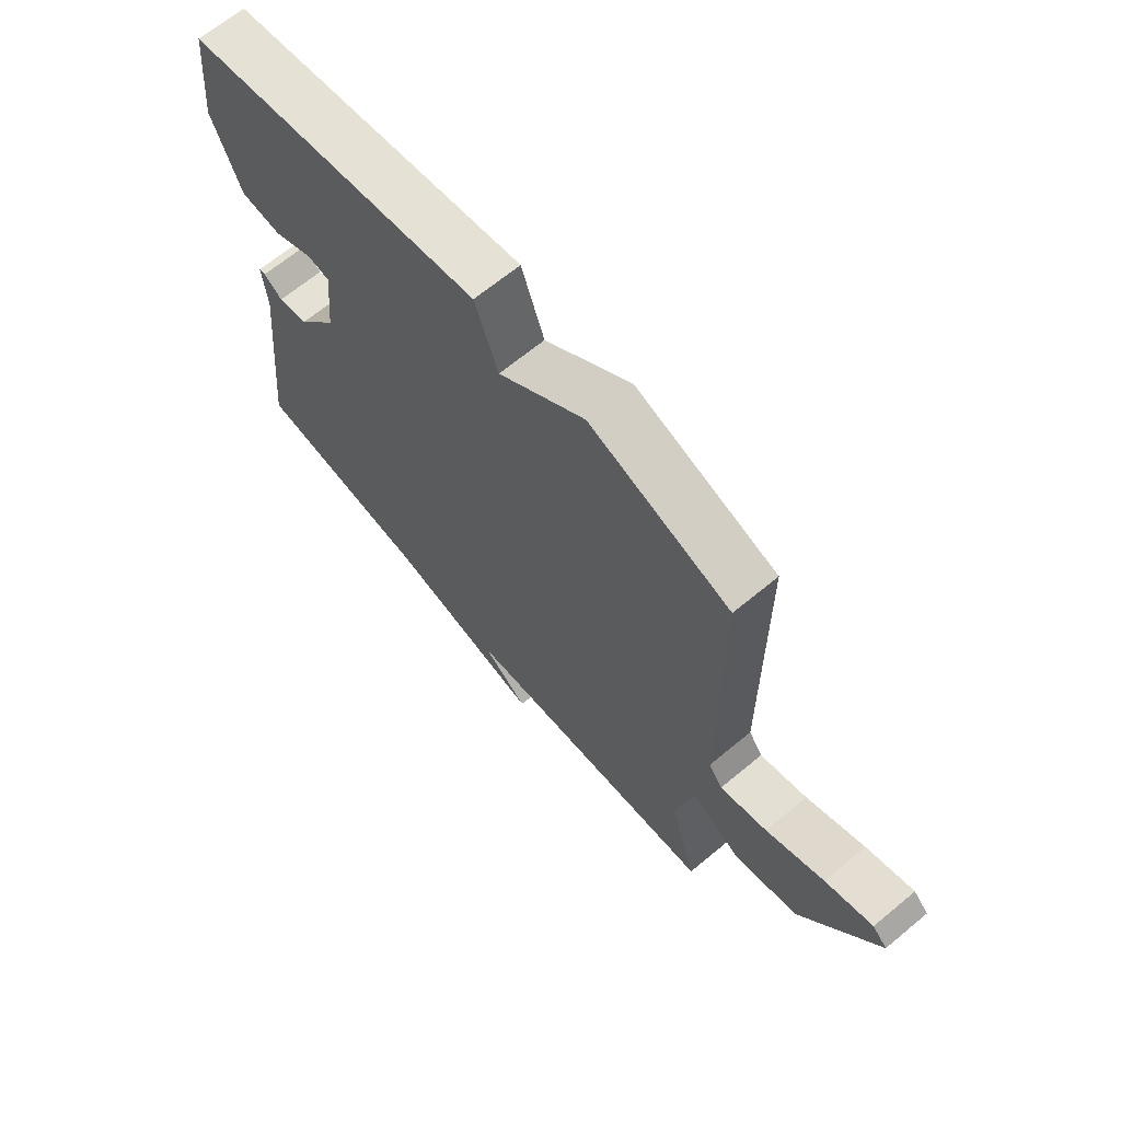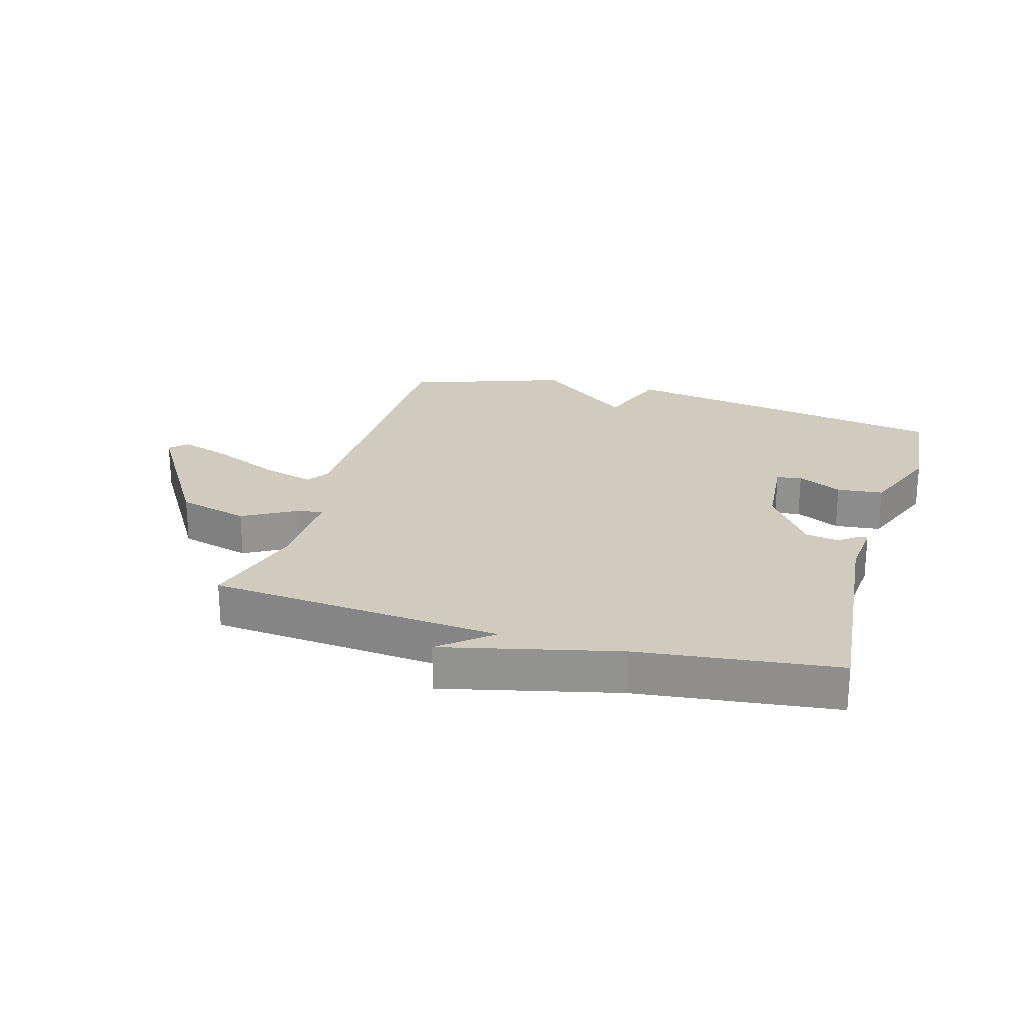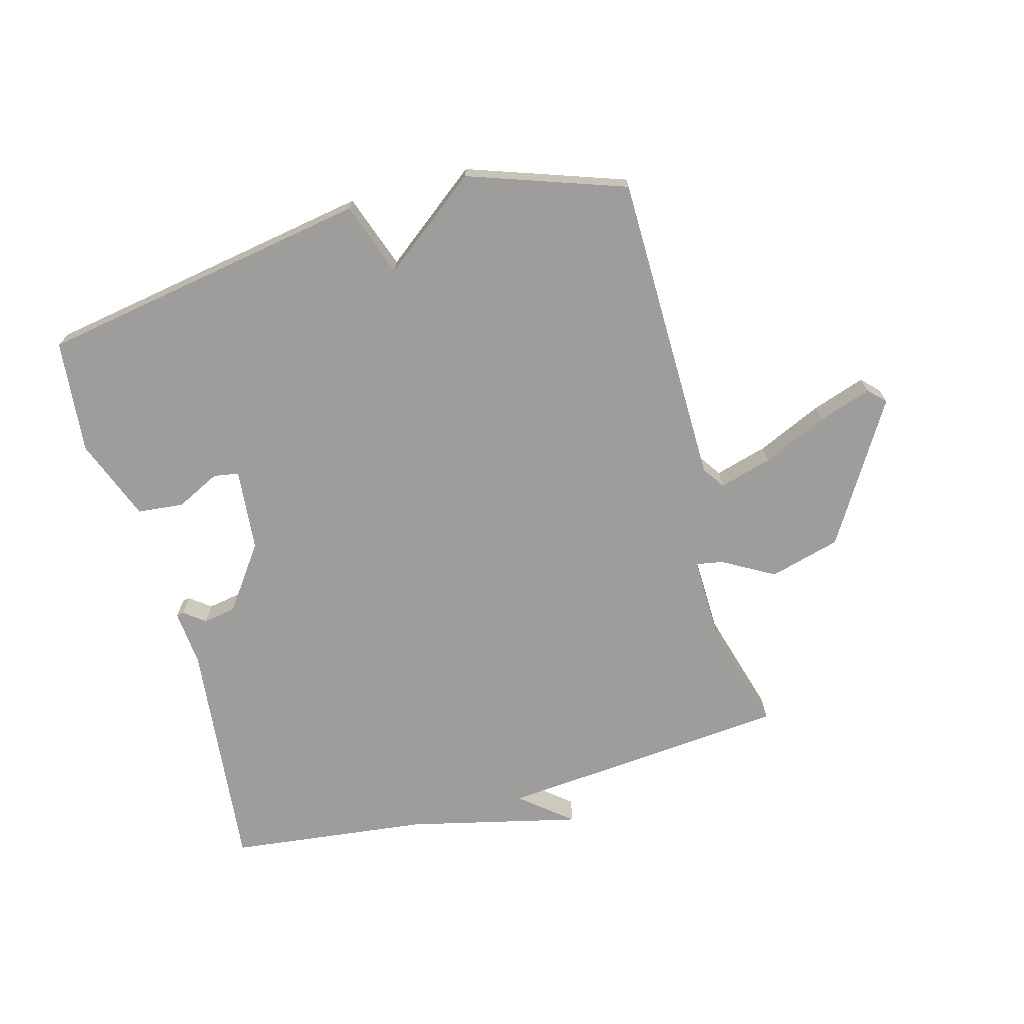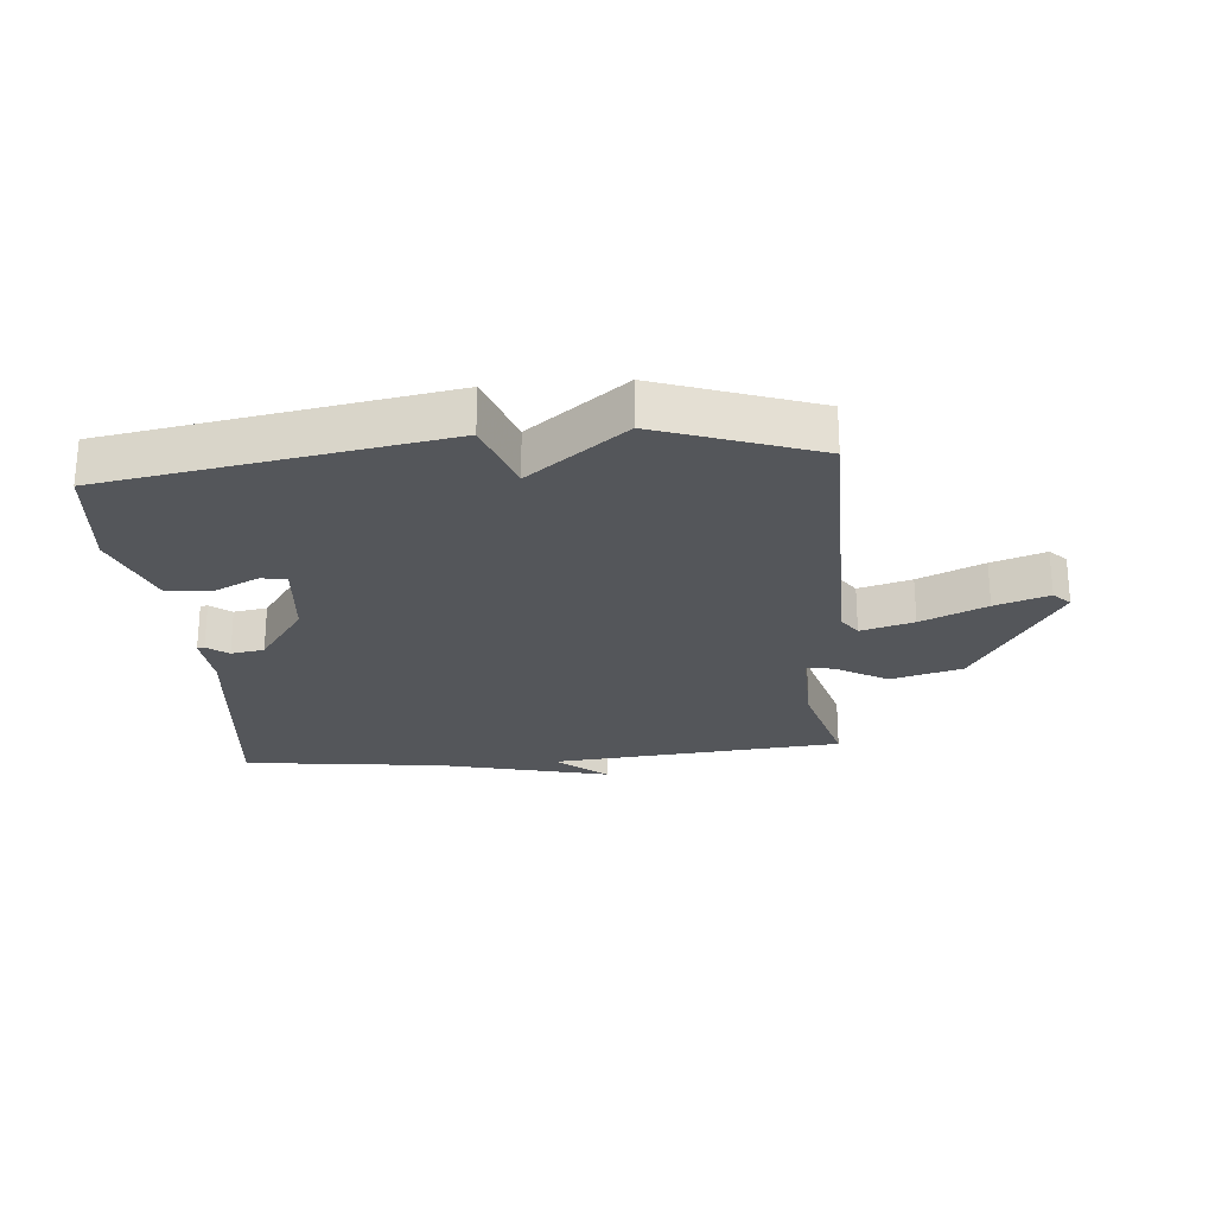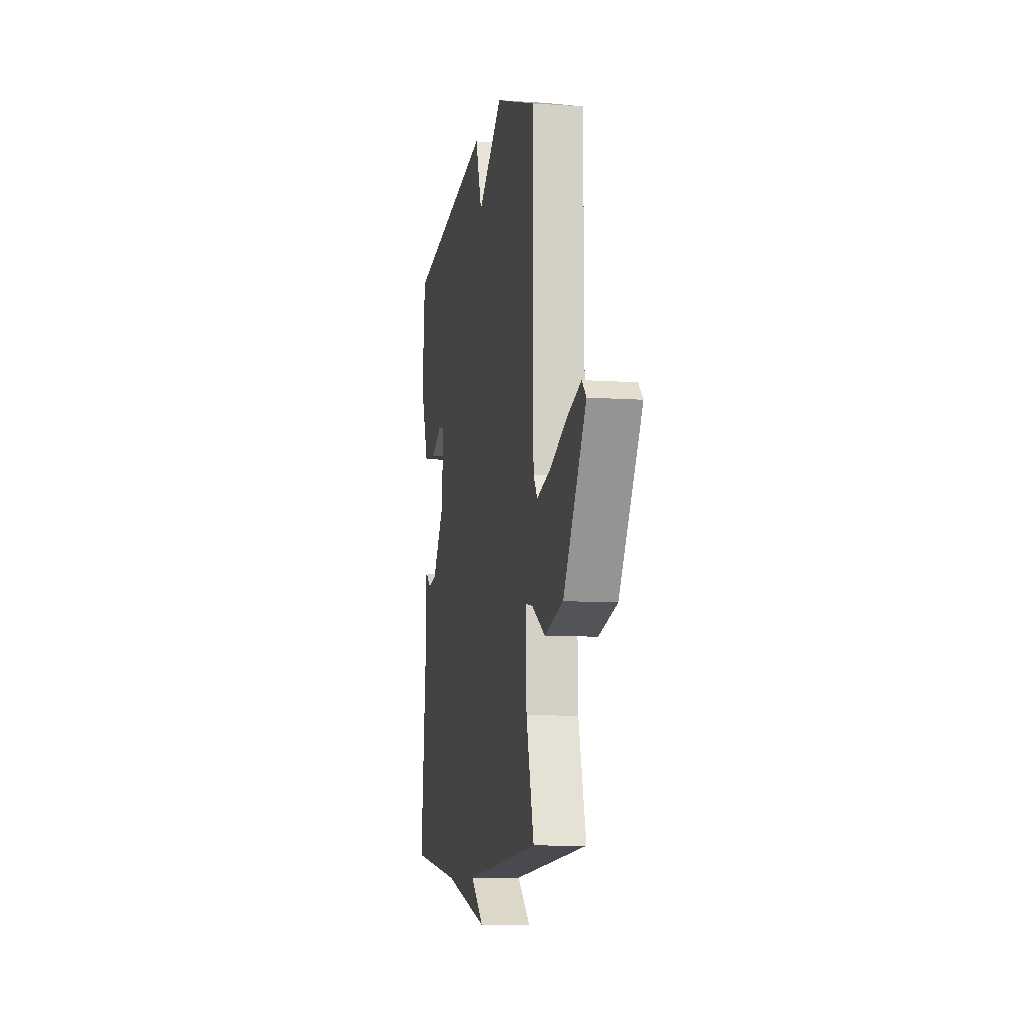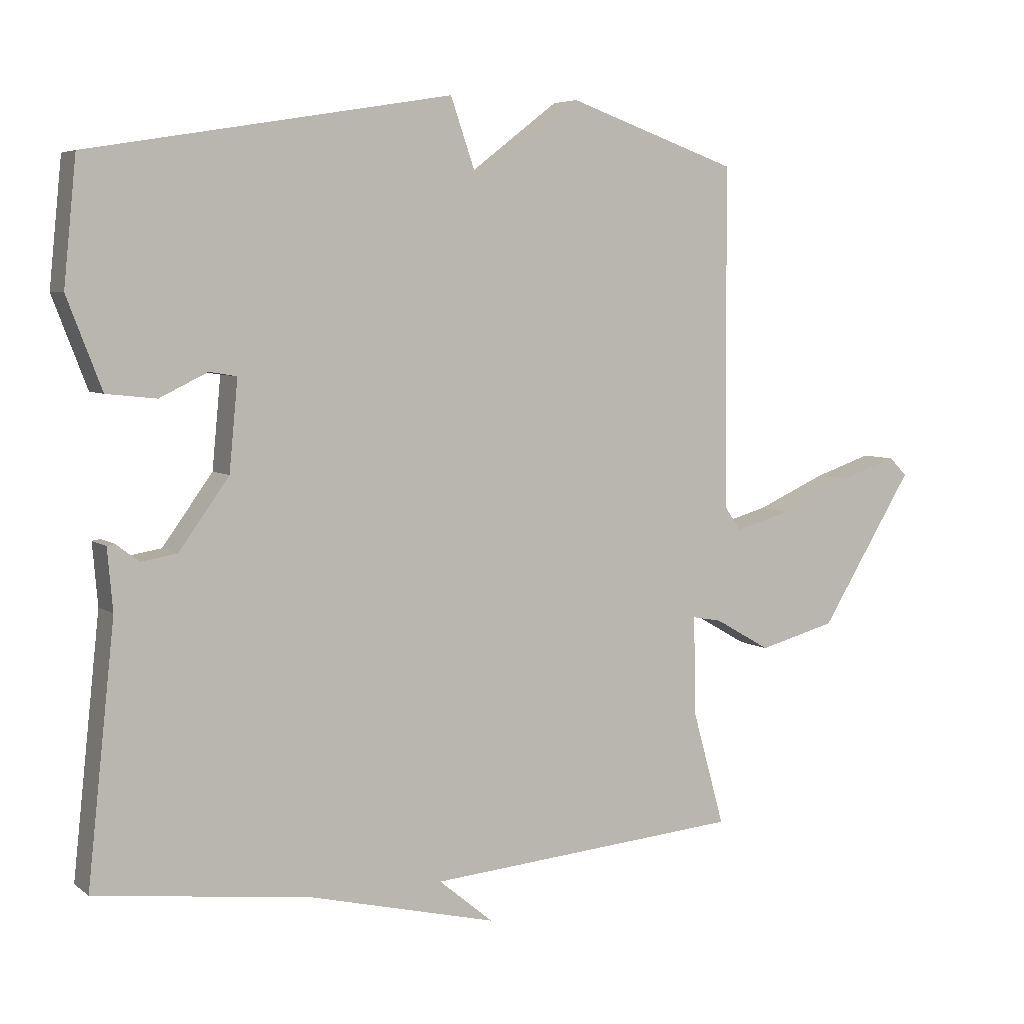
<metadata>
{"format":"obj","ext":"obj","renderer":"f3d","projection":"perspective","resolution":1024,"background":"white","views":[{"elev":66.5,"azim":50.2,"up":"+Z"},{"elev":23.3,"azim":-163.7,"up":"+Y"},{"elev":-70.7,"azim":15.6,"up":"+Y"},{"elev":-25.1,"azim":5.0,"up":"+Y"},{"elev":-8.9,"azim":79.5,"up":"+Z"},{"elev":5.5,"azim":-26.4,"up":"+Z"}]}
</metadata>
<code>
v -0.5 0.07 -0.5
v -0.459 0.07 -0.117
v -0.467 0.07 -0.025
v -0.455 0.07 -0.023
v -0.421 0.07 -0.049
v -0.367 0.07 -0.04
v -0.292 0.07 0.064
v -0.279 0.07 0.199
v -0.32 0.07 0.206
v -0.392 0.07 0.171
v -0.467 0.07 0.179
v -0.519 0.07 0.314
v -0.5 0.07 0.5
v 0.044 0.07 0.59
v 0.086 0.07 0.469
v 0.244 0.07 0.59
v 0.5 0.07 0.5
v 0.503 0.07 -0.013
v 0.528 0.07 -0.049
v 0.614 0.07 -0.025
v 0.72 0.07 0.022
v 0.807 0.07 0.051
v 0.834 0.07 0.024
v 0.693 0.07 -0.204
v 0.577 0.07 -0.235
v 0.493 0.07 -0.187
v 0.449 0.07 -0.179
v 0.452 0.07 -0.328
v 0.5 0.07 -0.5
v 0.024 0.07 -0.54
v 0.106 0.07 -0.608
v -0.176 0.07 -0.54
v -0.5 0 -0.5
v -0.459 0 -0.117
v -0.467 0 -0.025
v -0.455 0 -0.023
v -0.421 0 -0.049
v -0.367 0 -0.04
v -0.292 0 0.064
v -0.279 0 0.199
v -0.32 0 0.206
v -0.392 0 0.171
v -0.467 0 0.179
v -0.519 0 0.314
v -0.5 0 0.5
v 0.044 0 0.59
v 0.086 0 0.469
v 0.244 0 0.59
v 0.5 0 0.5
v 0.503 0 -0.013
v 0.528 0 -0.049
v 0.614 0 -0.025
v 0.72 0 0.022
v 0.807 0 0.051
v 0.834 0 0.024
v 0.693 0 -0.204
v 0.577 0 -0.235
v 0.493 0 -0.187
v 0.449 0 -0.179
v 0.452 0 -0.328
v 0.5 0 -0.5
v 0.024 0 -0.54
v 0.106 0 -0.608
v -0.176 0 -0.54
f 30 31 32
f 32 1 2
f 30 32 2
f 29 30 2
f 28 29 2
f 27 28 2
f 24 25 26
f 23 24 26
f 22 23 26
f 21 22 26
f 20 21 26
f 19 20 26 27
f 18 19 27 2
f 15 16 17 18
f 13 14 15
f 12 13 15
f 11 12 15
f 10 11 15
f 9 10 15
f 8 9 15
f 7 8 15 18
f 6 7 18
f 5 6 18 2
f 2 3 4 5
f 64 63 62
f 34 33 64
f 34 64 62
f 34 62 61
f 34 61 60
f 34 60 59
f 58 57 56
f 58 56 55
f 58 55 54
f 58 54 53
f 58 53 52
f 59 58 52 51
f 34 59 51 50
f 50 49 48 47
f 47 46 45
f 47 45 44
f 47 44 43
f 47 43 42
f 47 42 41
f 47 41 40
f 50 47 40 39
f 50 39 38
f 34 50 38 37
f 37 36 35 34
f 1 33 34 2
f 2 34 35 3
f 3 35 36 4
f 4 36 37 5
f 5 37 38 6
f 6 38 39 7
f 7 39 40 8
f 8 40 41 9
f 9 41 42 10
f 10 42 43 11
f 11 43 44 12
f 12 44 45 13
f 13 45 46 14
f 14 46 47 15
f 15 47 48 16
f 16 48 49 17
f 17 49 50 18
f 18 50 51 19
f 19 51 52 20
f 20 52 53 21
f 21 53 54 22
f 22 54 55 23
f 23 55 56 24
f 24 56 57 25
f 25 57 58 26
f 26 58 59 27
f 27 59 60 28
f 28 60 61 29
f 29 61 62 30
f 30 62 63 31
f 31 63 64 32
f 32 64 33 1

</code>
